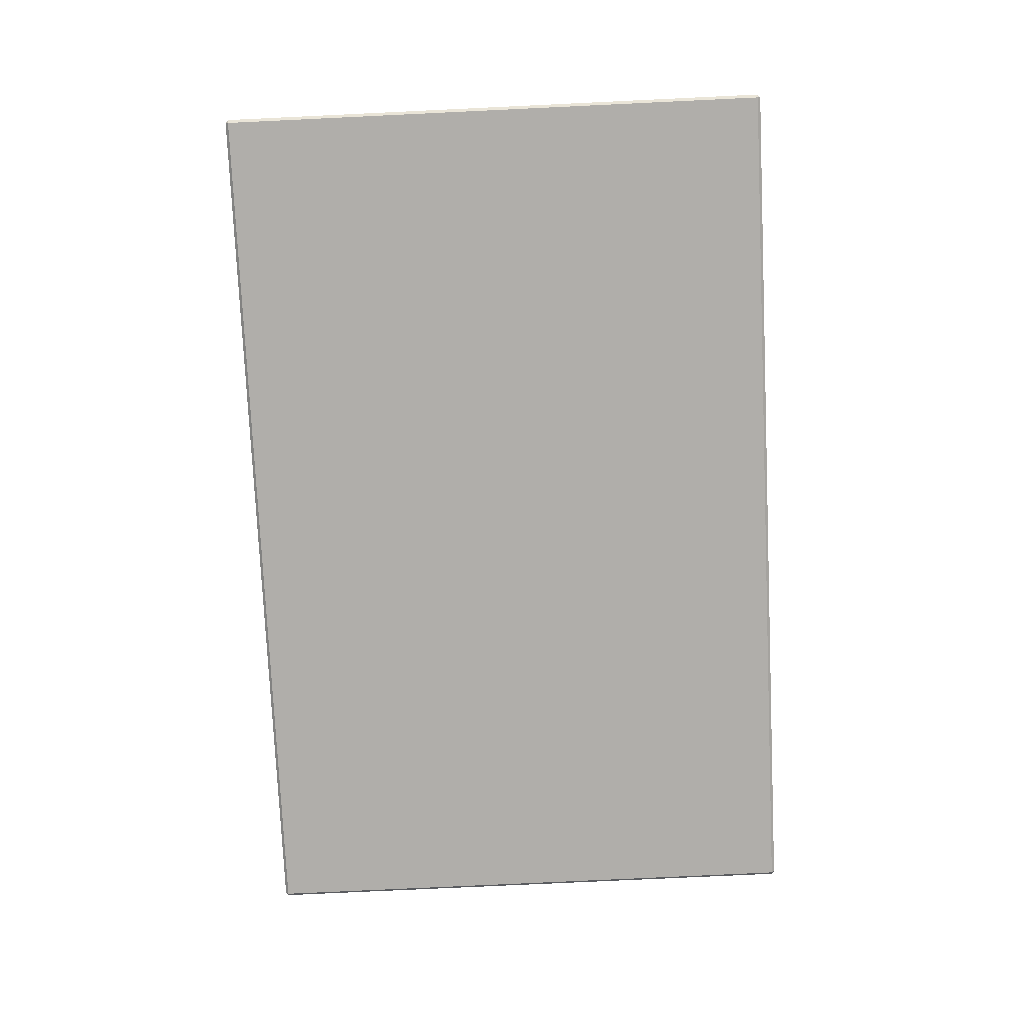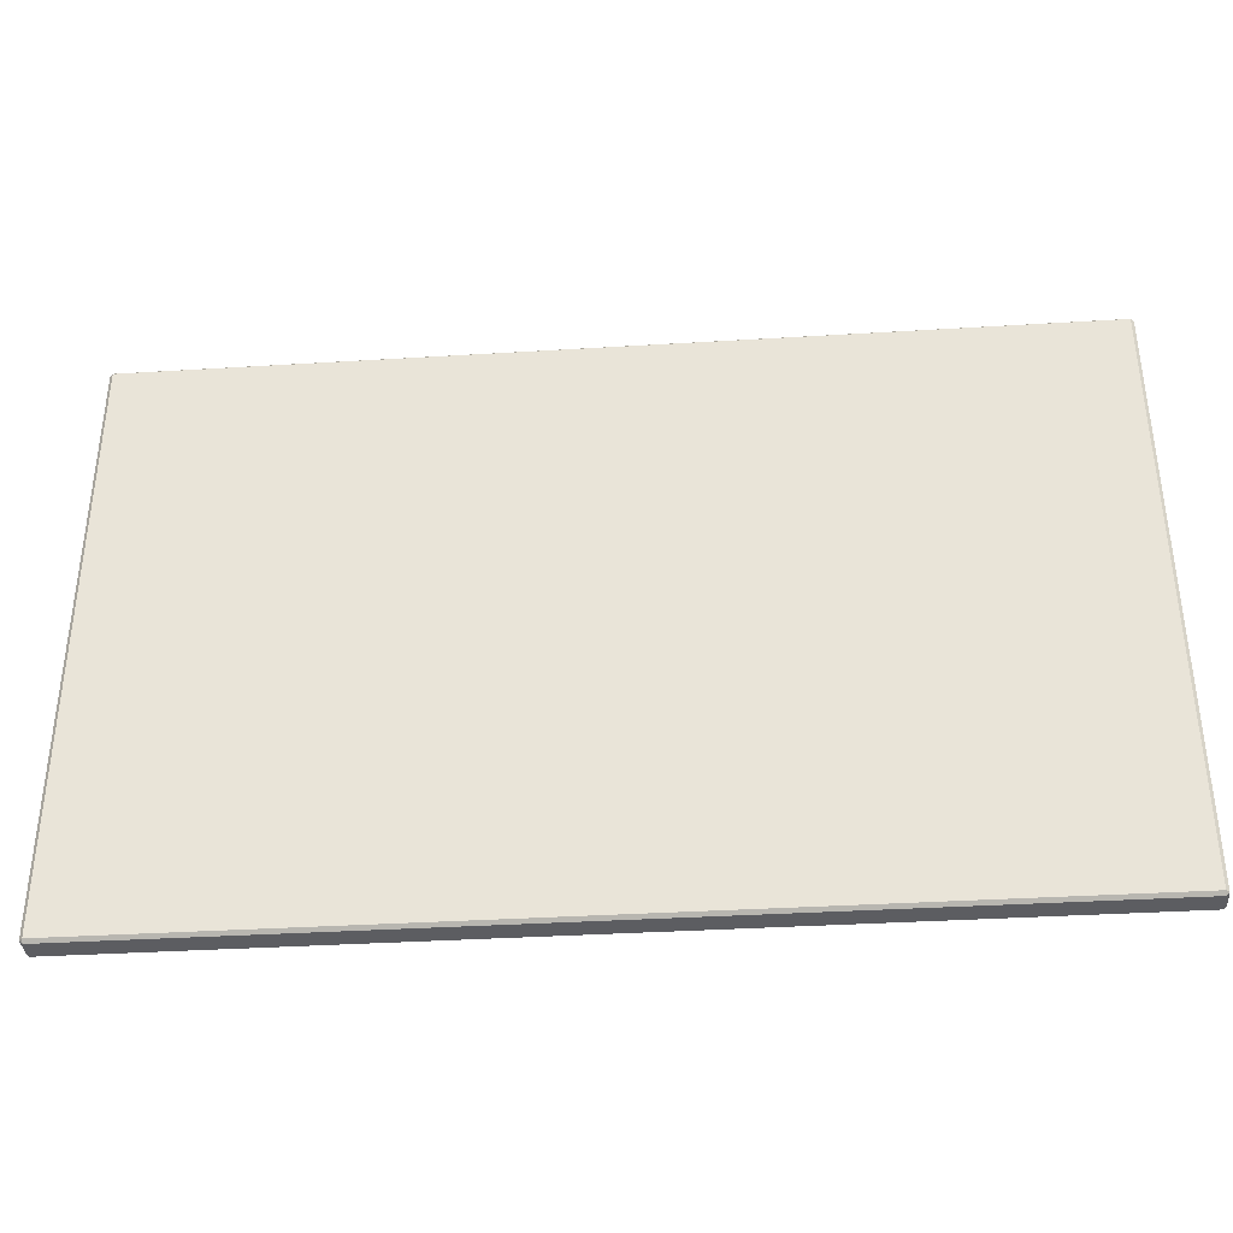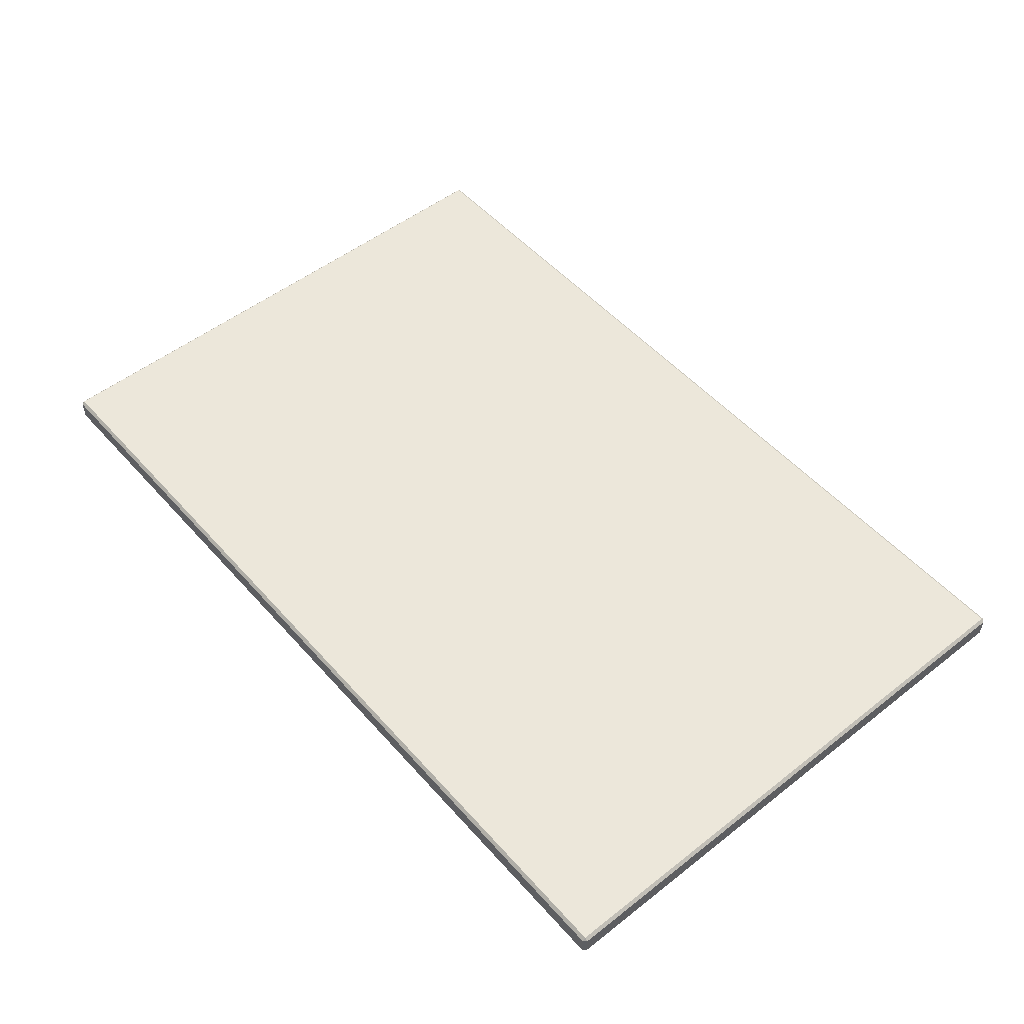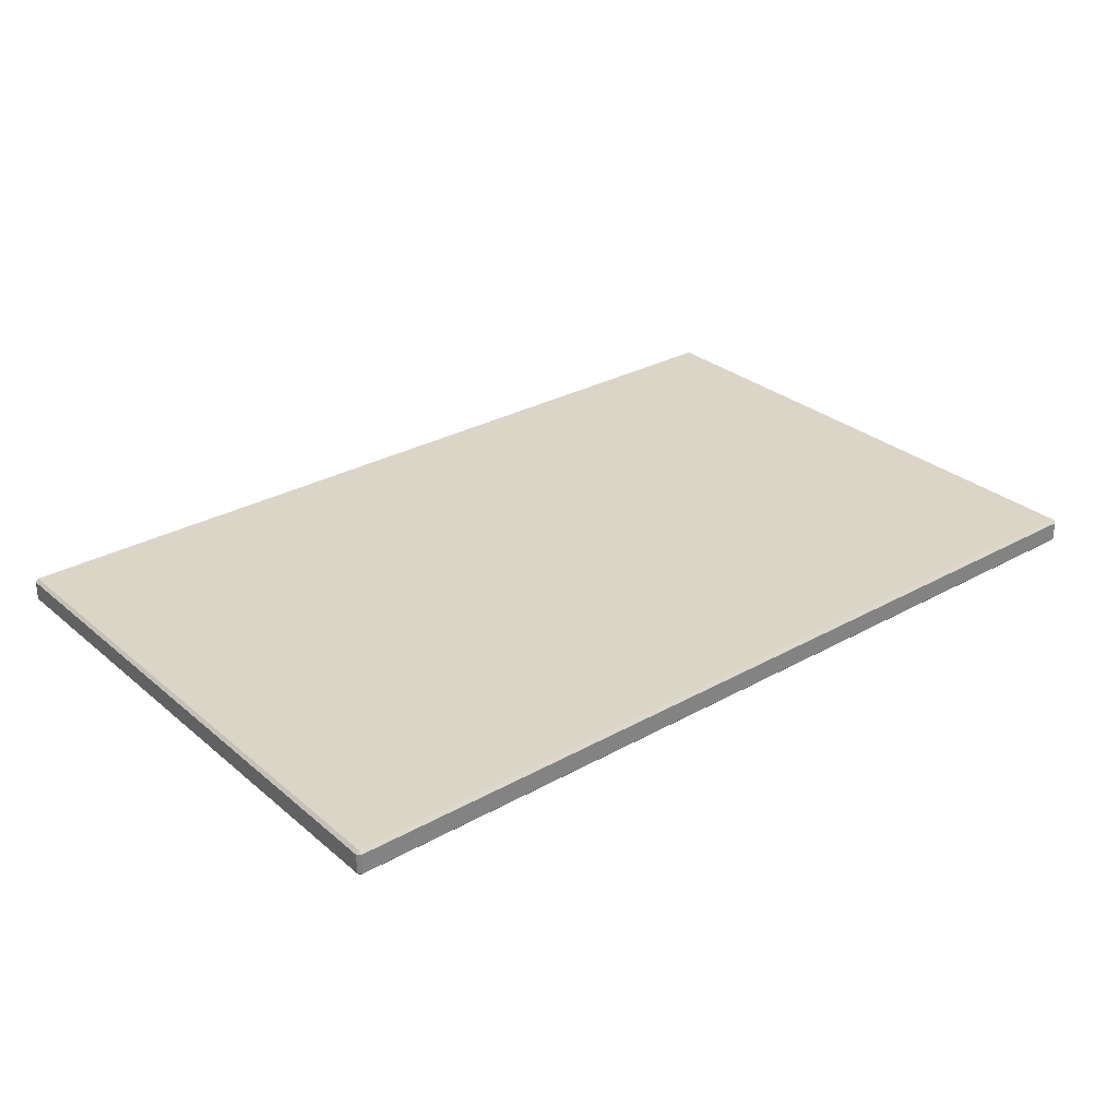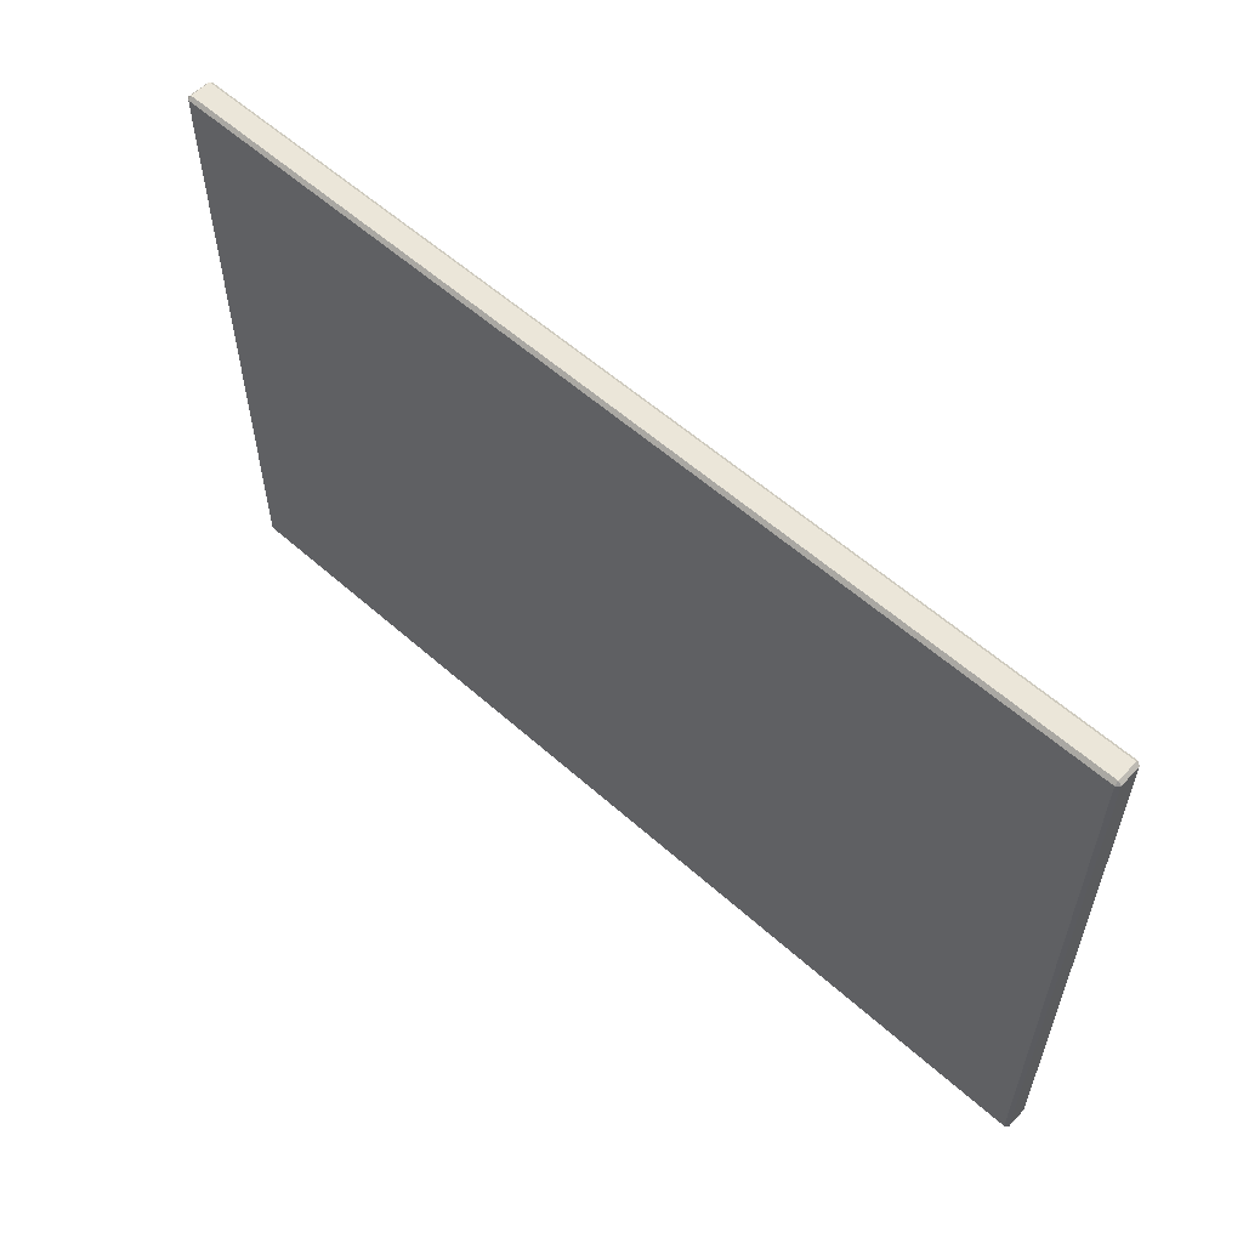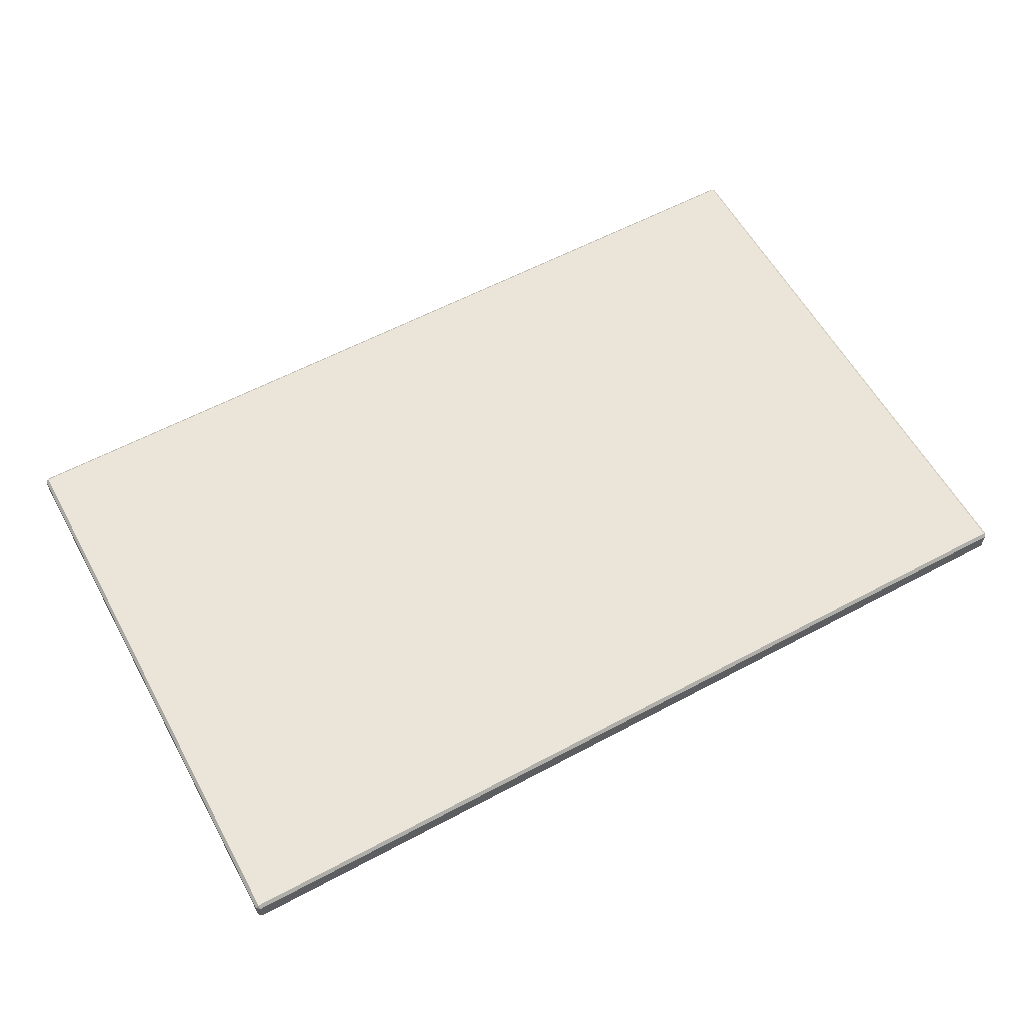
<metadata>
{"format":"obj","ext":"obj","renderer":"f3d","projection":"perspective","resolution":1024,"background":"white","views":[{"elev":-77.8,"azim":92.7,"up":"+Z"},{"elev":-37.1,"azim":4.5,"up":"+Y"},{"elev":51.9,"azim":49.8,"up":"+Z"},{"elev":29.6,"azim":140.6,"up":"+Z"},{"elev":56.8,"azim":43.0,"up":"+Y"},{"elev":59.2,"azim":-28.8,"up":"+Z"}]}
</metadata>
<code>
o TablemeshCoffeeTable_202_0_GeomSubset_0
v -0.5038 -0.3264 0.1447
v 0.5046 -0.3264 0.1447
v 0.5046 -0.3264 0.1666
v -0.5038 -0.3264 0.1666
v -0.5073 0.3229 0.1449
v -0.5073 -0.3229 0.1447
v -0.5073 -0.3229 0.1666
v -0.5073 0.3229 0.1669
v -0.5038 0.3229 0.1703
v -0.5038 -0.3229 0.1701
v 0.5046 -0.3229 0.1701
v 0.5046 0.3229 0.1703
v 0.5081 -0.3229 0.1447
v 0.5081 0.3229 0.1449
v 0.5081 0.3229 0.1669
v 0.5081 -0.3229 0.1666
v 0.5046 0.3264 0.1449
v -0.5038 0.3264 0.1449
v -0.5038 0.3264 0.1669
v 0.5046 0.3264 0.1669
v 0.5046 -0.3229 0.1412
v 0.5046 0.3229 0.1414
v -0.5038 -0.3229 0.1412
v -0.5038 0.3229 0.1414
v -0.5009 0.2864 -0.2713
v -0.4653 0.2864 -0.2713
v -0.4653 0.2863 0.1402
v -0.5009 0.2863 0.1402
v -0.5037 0.3208 -0.2713
v -0.5037 0.2892 -0.2713
v -0.5037 0.2891 0.1402
v -0.5037 0.3206 0.1402
v -0.4653 -0.2894 -0.2743
v -0.4653 -0.321 -0.2743
v -0.5009 -0.321 -0.2743
v -0.5009 -0.2894 -0.2743
v -0.5009 0.3206 0.143
v -0.5009 0.2891 0.1429
v -0.4653 0.2891 0.1429
v -0.4653 0.3206 0.143
v -0.4625 0.2892 -0.2713
v -0.4625 0.3208 -0.2713
v -0.4625 0.3206 0.1402
v -0.4625 0.2891 0.1402
v -0.4653 0.3236 -0.2713
v -0.5009 0.3236 -0.2713
v -0.5009 0.3234 0.1402
v -0.4653 0.3234 0.1402
v -0.483 -0.2865 0.07362
v -0.483 0.287 0.07382
v -0.483 0.287 0.1423
v -0.483 -0.2865 0.1421
v -0.5036 0.287 0.07382
v -0.5036 0.287 0.1423
v -0.5036 -0.2865 0.07362
v -0.5036 -0.2865 0.1421
v -0.5009 -0.3237 -0.2715
v -0.4653 -0.3237 -0.2715
v -0.4653 -0.3239 0.1399
v -0.5009 -0.3239 0.1399
v -0.5037 -0.2894 -0.2715
v -0.5037 -0.321 -0.2715
v -0.5037 -0.3211 0.1399
v -0.5037 -0.2895 0.14
v 0.4635 0.2892 -0.2713
v 0.4635 0.2891 0.1402
v 0.4635 0.3206 0.1402
v 0.4635 0.3208 -0.2713
v -0.5009 -0.2895 0.1427
v -0.5009 -0.3211 0.1427
v -0.4653 -0.3211 0.1427
v -0.4653 -0.2895 0.1427
v -0.4625 -0.321 -0.2715
v -0.4625 -0.2894 -0.2715
v -0.4625 -0.2895 0.14
v -0.4625 -0.3211 0.1399
v -0.4653 -0.2866 -0.2715
v -0.5009 -0.2866 -0.2715
v -0.5009 -0.2867 0.14
v -0.4653 -0.2867 0.14
v 0.5018 0.2864 -0.2713
v 0.5018 0.2863 0.1402
v 0.4662 0.2863 0.1402
v 0.4662 0.2864 -0.2713
v 0.5046 0.3208 -0.2713
v 0.5046 0.3206 0.1402
v 0.5046 0.2891 0.1402
v 0.5046 0.2892 -0.2713
v 0.4635 -0.321 -0.2715
v 0.4635 -0.3211 0.1399
v 0.4635 -0.2895 0.14
v 0.4635 -0.2894 -0.2715
v 0.4662 0.3208 -0.2741
v 0.5018 0.3208 -0.2741
v 0.5018 0.2892 -0.2741
v 0.4662 0.2892 -0.2741
v 0.5018 0.3206 0.143
v 0.4662 0.3206 0.143
v 0.4662 0.2891 0.1429
v 0.5018 0.2891 0.1429
v 0.4662 0.3236 -0.2713
v 0.4662 0.3234 0.1402
v 0.5018 0.3234 0.1402
v 0.5018 0.3236 -0.2713
v 0.4831 -0.2865 0.07362
v 0.4831 -0.2865 0.1421
v 0.4831 0.287 0.1423
v 0.4831 0.287 0.07382
v 0.5037 0.287 0.1423
v 0.5037 0.287 0.07382
v 0.5037 -0.2865 0.1421
v 0.5037 -0.2865 0.07362
v 0.5018 -0.3237 -0.2715
v 0.5018 -0.3239 0.1399
v 0.4662 -0.3239 0.1399
v 0.4662 -0.3237 -0.2715
v 0.5046 -0.2894 -0.2715
v 0.5046 -0.2895 0.14
v 0.5046 -0.3211 0.1399
v 0.5046 -0.321 -0.2715
v 0.4662 -0.2894 -0.2743
v 0.5018 -0.2894 -0.2743
v 0.5018 -0.321 -0.2743
v 0.4662 -0.321 -0.2743
v 0.5018 -0.2895 0.1427
v 0.4662 -0.2895 0.1427
v 0.4662 -0.3211 0.1427
v 0.5018 -0.3211 0.1427
v 0.4662 -0.2866 -0.2715
v 0.4662 -0.2867 0.14
v 0.5018 -0.2867 0.14
v 0.5018 -0.2866 -0.2715
v 0.4675 -0.3019 0.07362
v -0.4666 -0.3019 0.07362
v -0.4666 -0.302 0.1421
v 0.4675 -0.302 0.1421
v -0.4666 -0.3225 0.07361
v -0.4666 -0.3225 0.1421
v 0.4675 -0.3225 0.07361
v 0.4675 -0.3225 0.1421
v 0.4675 0.3039 0.07383
v 0.4675 0.3038 0.1423
v -0.4666 0.3038 0.1423
v -0.4666 0.3039 0.07383
v -0.4666 0.3244 0.1423
v -0.4666 0.3245 0.07383
v 0.4675 0.3244 0.1423
v 0.4675 0.3245 0.07383
v -0.4653 0.2892 -0.2741
v -0.4653 0.3208 -0.2741
v -0.5009 0.2892 -0.2741
v -0.5009 0.3208 -0.2741
f 1 3 2
f 1 4 3
f 5 7 6
f 5 8 7
f 9 11 10
f 9 12 11
f 13 15 14
f 13 16 15
f 17 19 18
f 17 20 19
f 21 2 13
f 3 11 16
f 22 14 17
f 12 20 15
f 23 6 1
f 10 4 7
f 24 18 5
f 9 8 19
f 22 13 14
f 22 21 13
f 2 16 13
f 2 3 16
f 11 15 16
f 11 12 15
f 20 14 15
f 20 17 14
f 24 17 18
f 24 22 17
f 12 19 20
f 12 9 19
f 8 18 19
f 8 5 18
f 23 5 6
f 23 24 5
f 9 7 8
f 9 10 7
f 4 6 7
f 4 1 6
f 21 1 2
f 21 23 1
f 10 3 4
f 10 11 3
f 22 23 21
f 22 24 23

</code>
